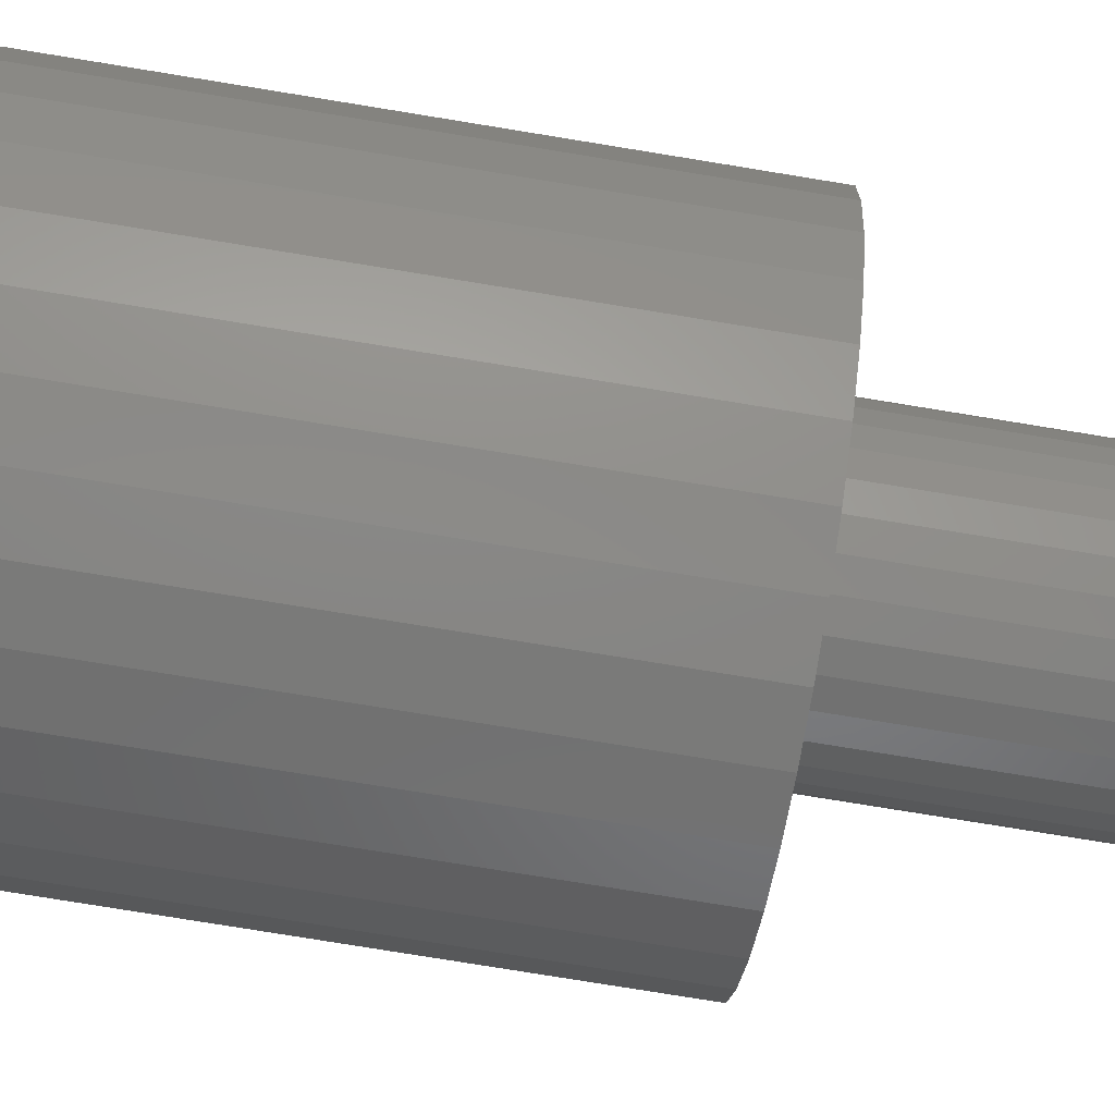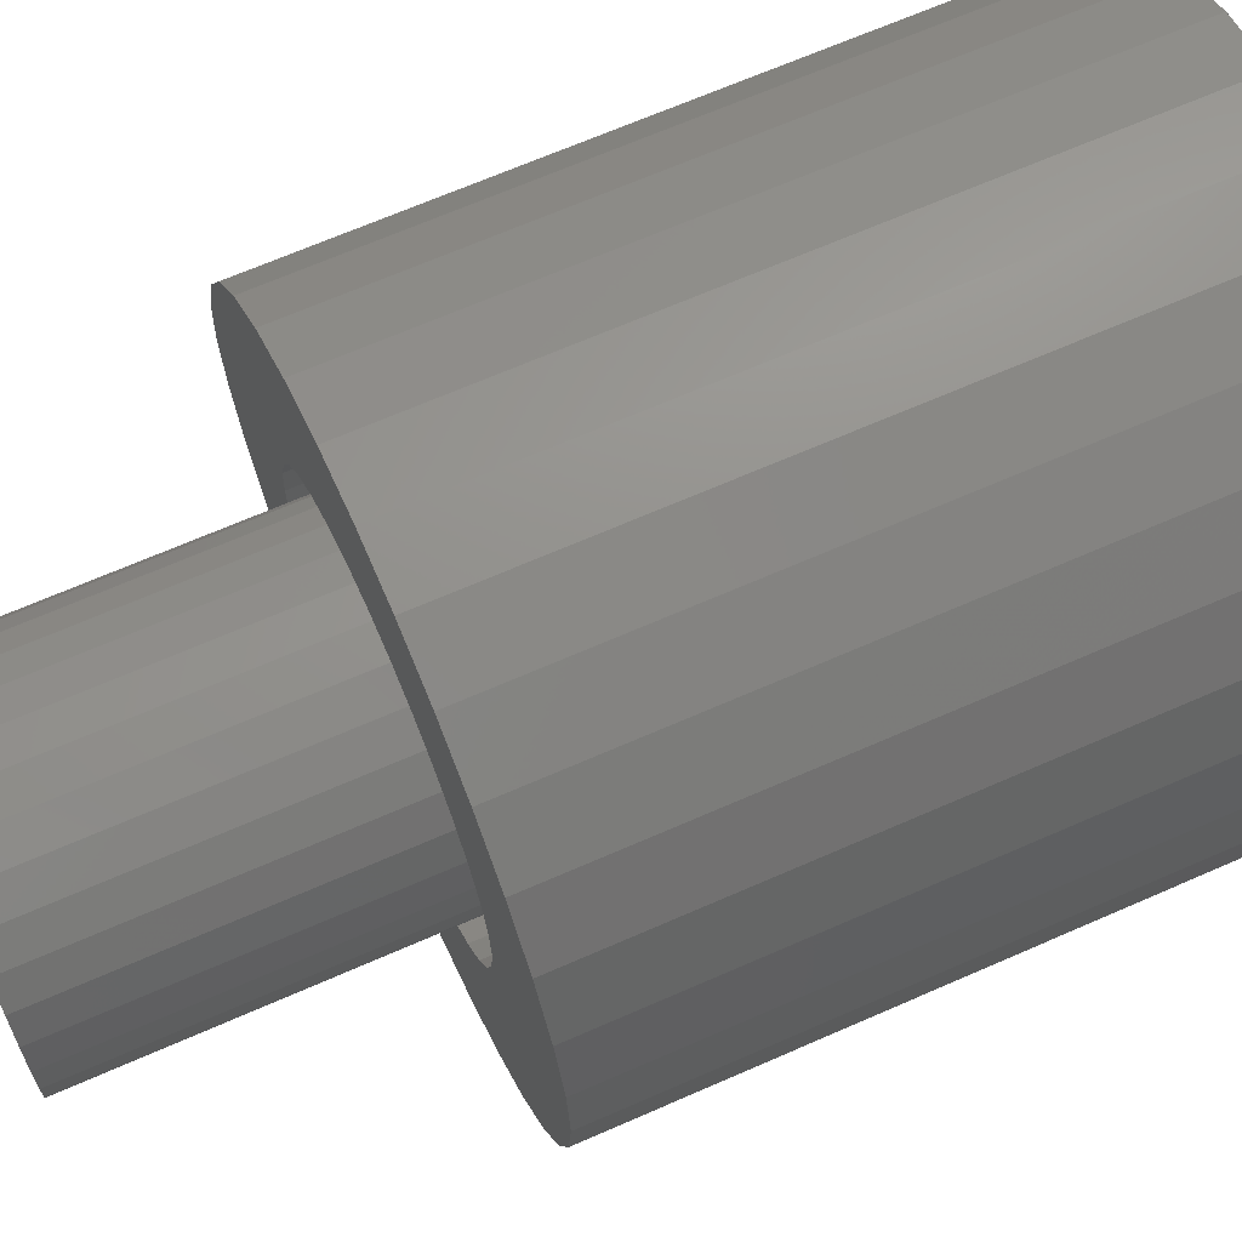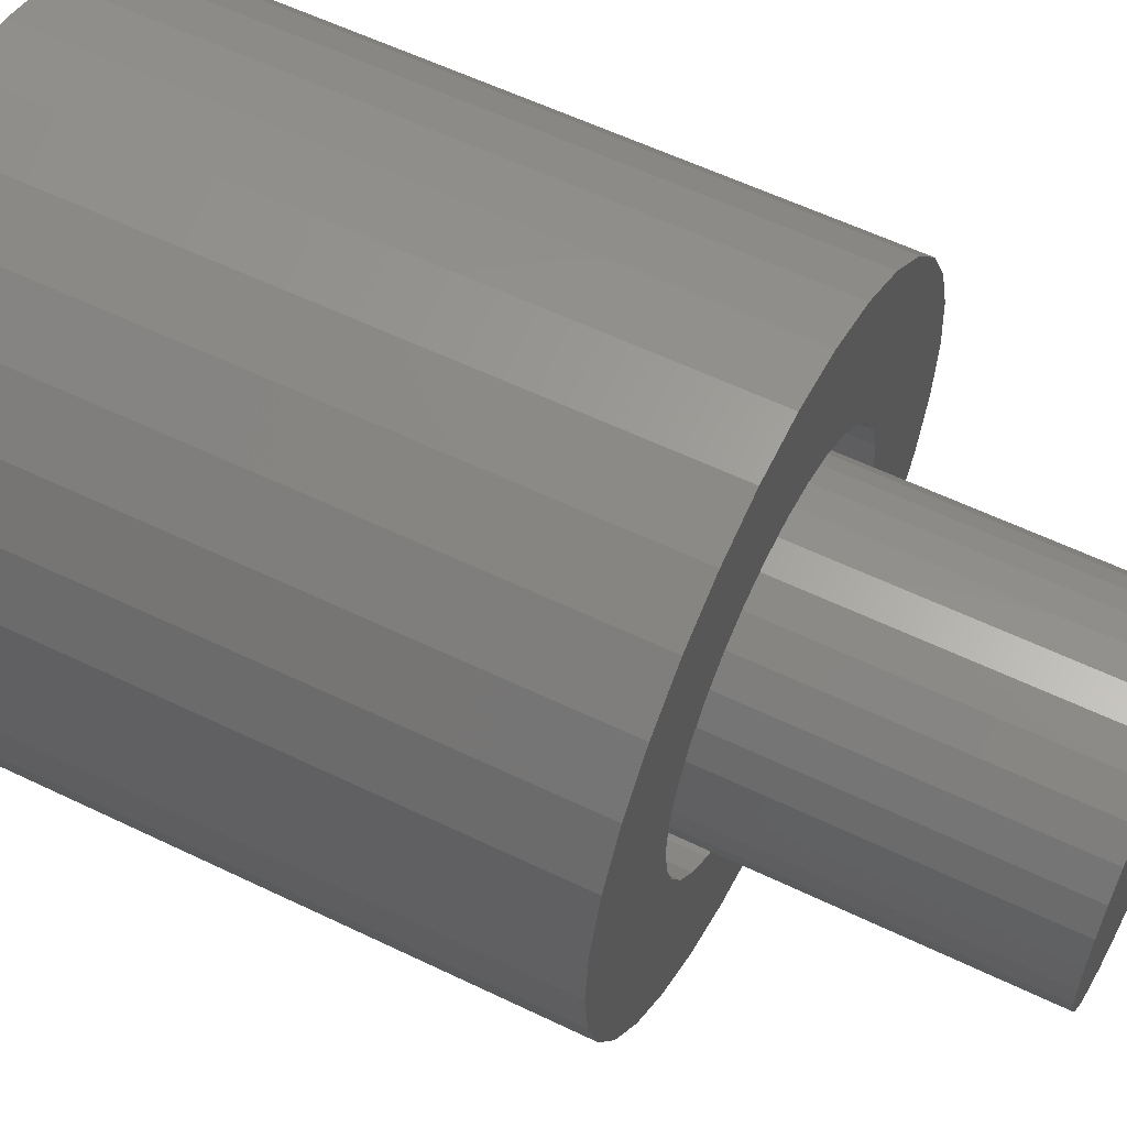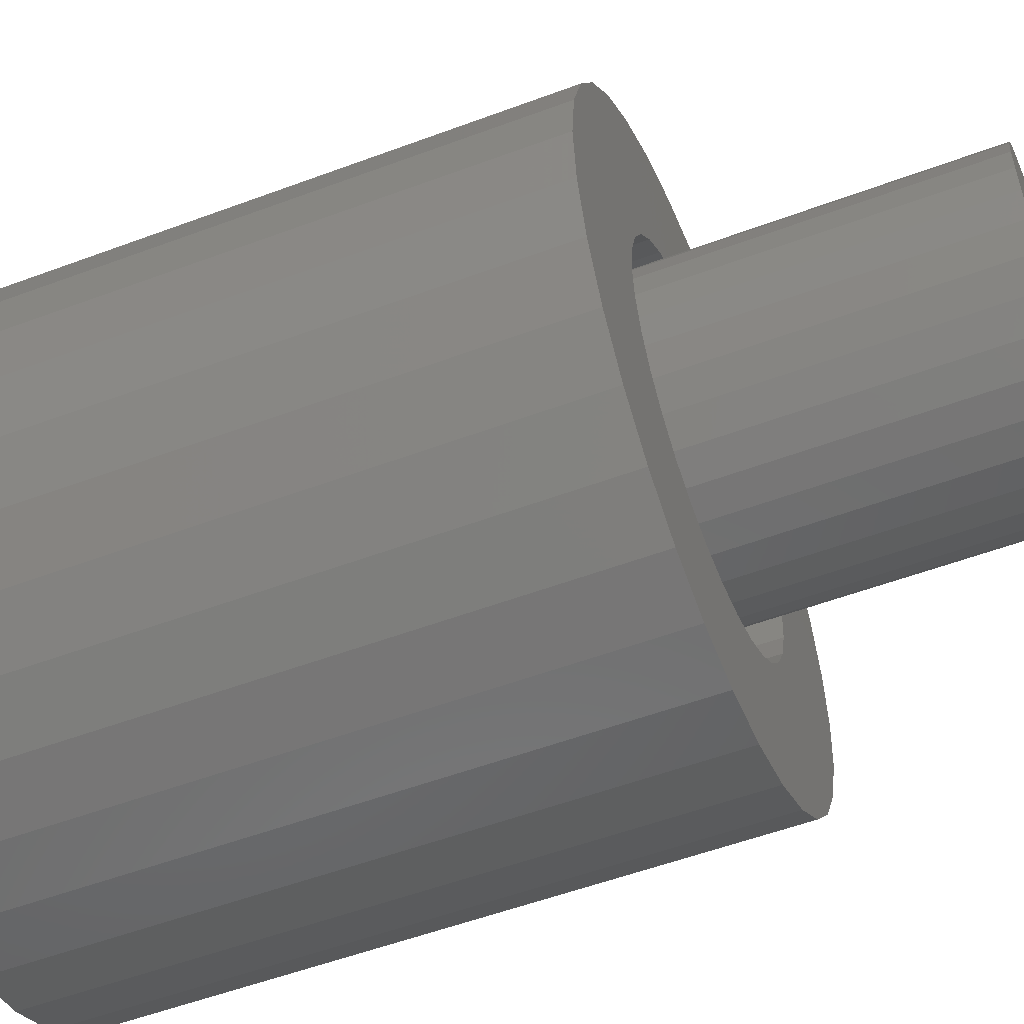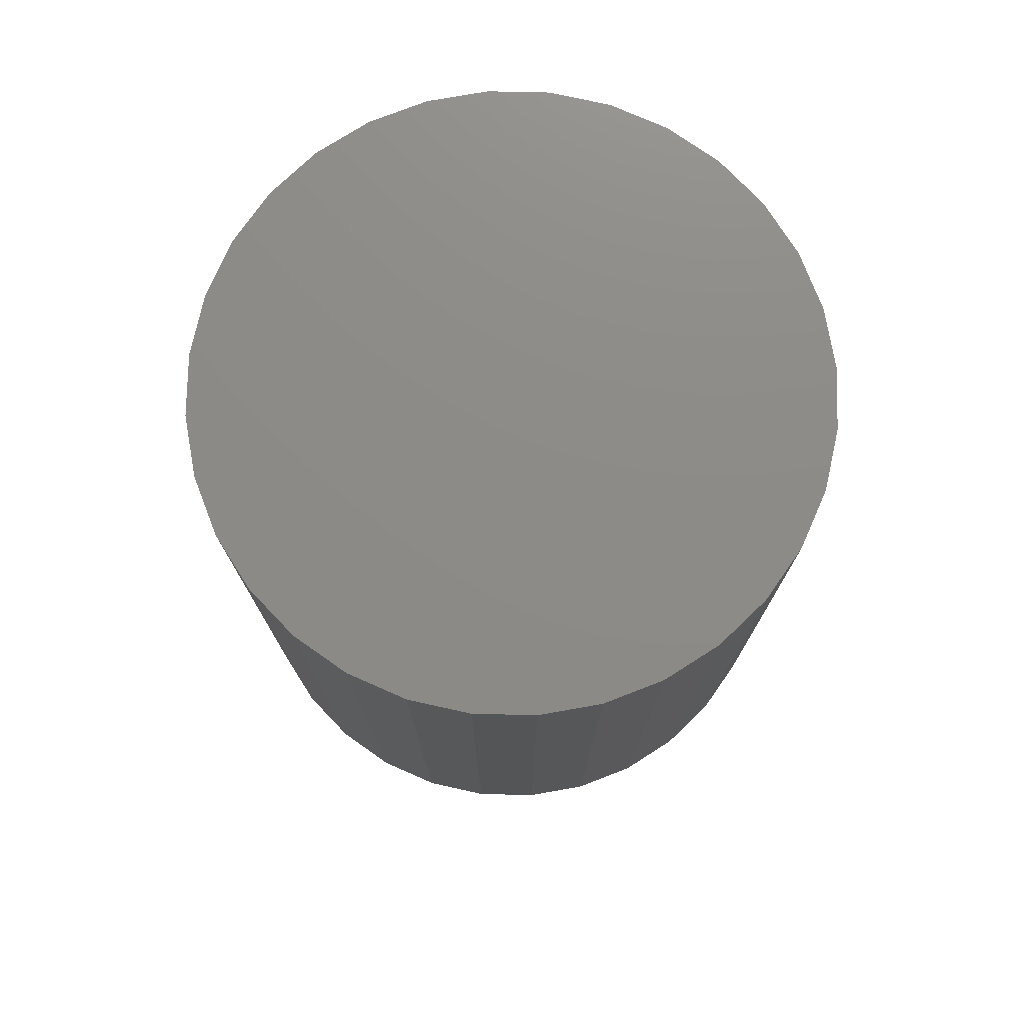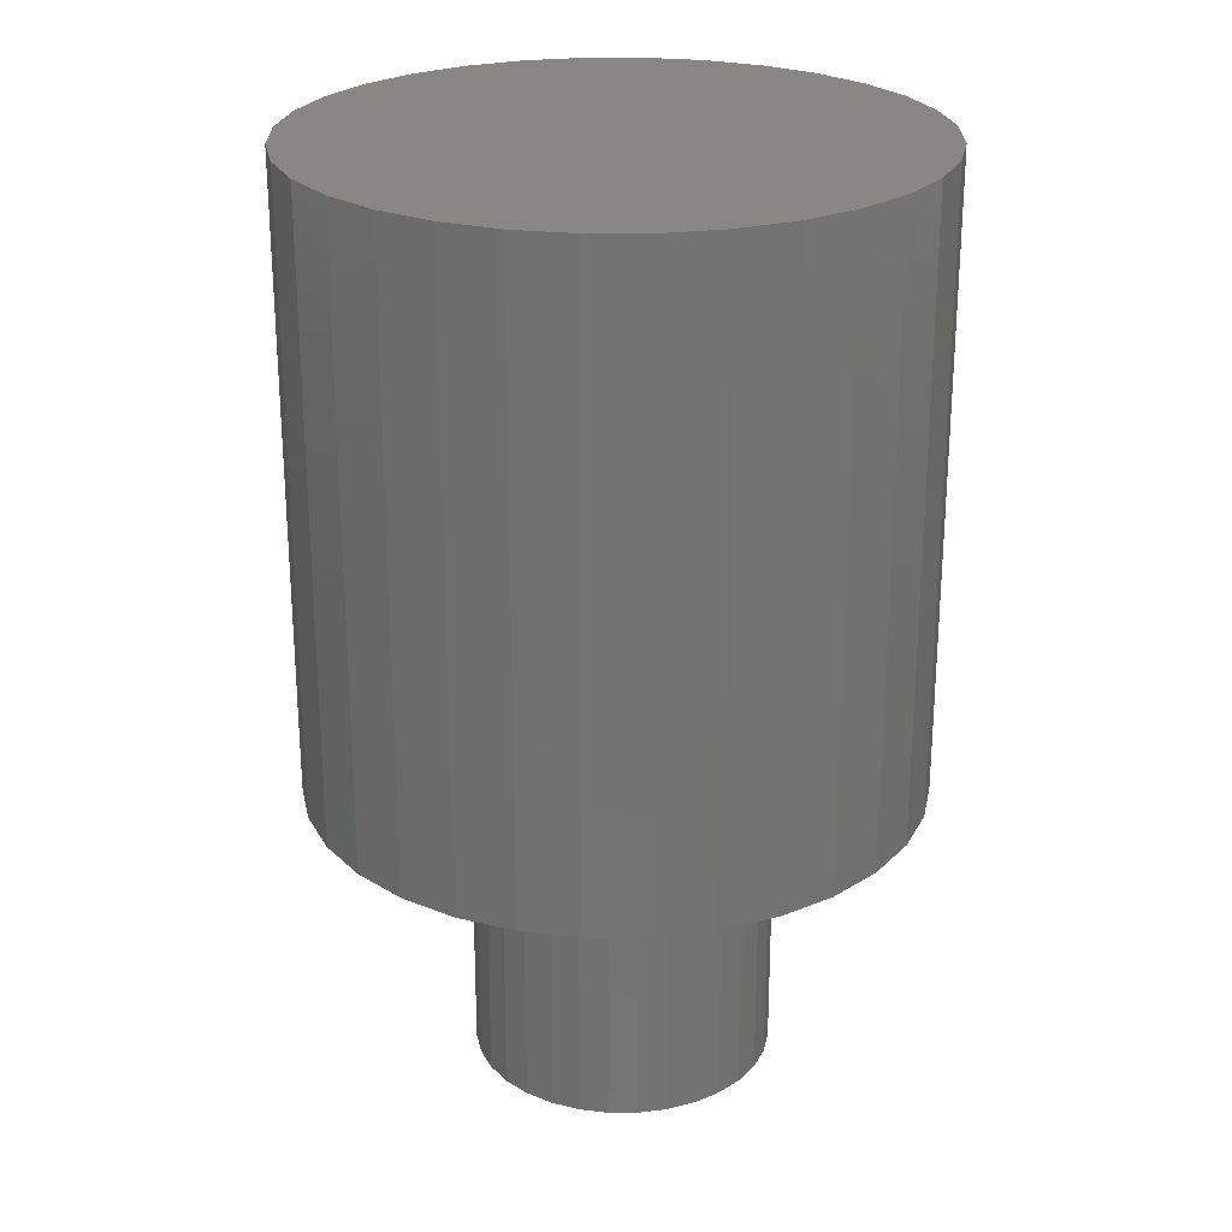
<metadata>
{"format":"stl","ext":"stl","renderer":"f3d","projection":"perspective","resolution":1024,"background":"white","views":[{"elev":-79.0,"azim":-99.2,"up":"+Z"},{"elev":67.2,"azim":66.2,"up":"+Z"},{"elev":58.0,"azim":-63.4,"up":"+Z"},{"elev":-54.5,"azim":-68.4,"up":"+Z"},{"elev":76.0,"azim":-83.1,"up":"+Y"},{"elev":24.8,"azim":-107.2,"up":"+Y"}]}
</metadata>
<code>
# stl→obj: 192 verts, 380 faces
v -0.558 -0.03906 0.2578
v -0.558 -0.4844 0.2578
v -0.5564 -0.03906 0.274
v -0.5564 -0.4844 0.274
v -0.5517 -0.03906 0.2895
v -0.5517 -0.4844 0.2895
v -0.544 -0.03906 0.3039
v -0.544 -0.4844 0.3039
v -0.5337 -0.03906 0.3164
v -0.5337 -0.4844 0.3164
v -0.5211 -0.03906 0.3267
v -0.5211 -0.4844 0.3267
v -0.5068 -0.03906 0.3344
v -0.5068 -0.4844 0.3344
v -0.4913 -0.03906 0.3391
v -0.4913 -0.4844 0.3391
v -0.4751 -0.03906 0.3407
v -0.4751 -0.4844 0.3407
v -0.4589 -0.03906 0.3391
v -0.4589 -0.4844 0.3391
v -0.4434 -0.03906 0.3344
v -0.4434 -0.4844 0.3344
v -0.429 -0.03906 0.3267
v -0.429 -0.4844 0.3267
v -0.4165 -0.03906 0.3164
v -0.4165 -0.4844 0.3164
v -0.4062 -0.03906 0.3039
v -0.4062 -0.4844 0.3039
v -0.3985 -0.03906 0.2895
v -0.3985 -0.4844 0.2895
v -0.3938 -0.03906 0.274
v -0.3938 -0.4844 0.274
v -0.3922 -0.03906 0.2578
v -0.3922 -0.4844 0.2578
v -0.3938 -0.03906 0.2416
v -0.3938 -0.4844 0.2416
v -0.3985 -0.03906 0.2261
v -0.3985 -0.4844 0.2261
v -0.4062 -0.03906 0.2118
v -0.4062 -0.4844 0.2118
v -0.4165 -0.03906 0.1992
v -0.4165 -0.4844 0.1992
v -0.429 -0.03906 0.1889
v -0.429 -0.4844 0.1889
v -0.4434 -0.03906 0.1812
v -0.4434 -0.4844 0.1812
v -0.4589 -0.03906 0.1765
v -0.4589 -0.4844 0.1765
v -0.4751 -0.03906 0.1749
v -0.4751 -0.4844 0.1749
v -0.4913 -0.03906 0.1765
v -0.4913 -0.4844 0.1765
v -0.5068 -0.03906 0.1812
v -0.5068 -0.4844 0.1812
v -0.5211 -0.03906 0.1889
v -0.5211 -0.4844 0.1889
v -0.5337 -0.03906 0.1992
v -0.5337 -0.4844 0.1992
v -0.544 -0.03906 0.2118
v -0.544 -0.4844 0.2118
v -0.5517 -0.03906 0.2261
v -0.5517 -0.4844 0.2261
v -0.5564 -0.03906 0.2416
v -0.5564 -0.4844 0.2416
v -0.4737 -0.03906 0.1554
v -0.4544 -0.03906 0.1573
v -0.493 -0.03906 0.1573
v -0.4544 -0.03906 0.3517
v -0.4737 -0.03906 0.3536
v -0.493 -0.03906 0.3517
v -0.5116 -0.03906 0.3461
v -0.5438 -0.03906 0.3246
v -0.5561 -0.03906 0.3096
v -0.5652 -0.03906 0.2924
v -0.5709 -0.03906 0.2739
v -0.5709 -0.03906 0.2352
v -0.5652 -0.03906 0.2166
v -0.5561 -0.03906 0.1995
v -0.5438 -0.03906 0.1845
v -0.5116 -0.03906 0.163
v -0.4358 -0.03906 0.3461
v -0.4186 -0.03906 0.3369
v -0.4036 -0.03906 0.3246
v -0.3913 -0.03906 0.3096
v -0.3821 -0.03906 0.2924
v -0.3765 -0.03906 0.2739
v -0.3913 -0.03906 0.1995
v -0.3821 -0.03906 0.2166
v -0.4036 -0.03906 0.1845
v -0.4186 -0.03906 0.1721
v -0.4358 -0.03906 0.163
v -0.5728 -0.03906 0.2545
v -0.5287 -0.03906 0.3369
v -0.5287 -0.03906 0.1721
v -0.3746 -0.03906 0.2545
v -0.3765 -0.03906 0.2352
v -0.5728 -0.3203 0.2545
v -0.5709 -0.3203 0.2739
v -0.6431 -0.3203 0.2545
v -0.3539 -0.3203 0.3743
v -0.4544 -0.3203 0.3517
v -0.3328 -0.3203 0.3486
v -0.4358 -0.3203 0.3461
v -0.4186 -0.3203 0.3369
v -0.4036 -0.3203 0.3246
v -0.3328 -0.3203 0.1604
v -0.3172 -0.3203 0.1897
v -0.4036 -0.3203 0.1845
v -0.4186 -0.3203 0.1721
v -0.4358 -0.3203 0.163
v -0.4544 -0.3203 0.1573
v -0.3539 -0.3203 0.1347
v -0.4737 -0.3203 0.3536
v -0.3796 -0.3203 0.3954
v -0.4089 -0.3203 0.411
v -0.4406 -0.3203 0.4207
v -0.4737 -0.3203 0.4239
v -0.5067 -0.3203 0.4207
v -0.5385 -0.3203 0.411
v -0.5678 -0.3203 0.3954
v -0.5935 -0.3203 0.3743
v -0.493 -0.3203 0.3517
v -0.6145 -0.3203 0.3486
v -0.6302 -0.3203 0.3194
v -0.5438 -0.3203 0.3246
v -0.5287 -0.3203 0.3369
v -0.5116 -0.3203 0.3461
v -0.6145 -0.3203 0.1604
v -0.5935 -0.3203 0.1347
v -0.493 -0.3203 0.1573
v -0.5116 -0.3203 0.163
v -0.5287 -0.3203 0.1721
v -0.5438 -0.3203 0.1845
v -0.6302 -0.3203 0.1897
v -0.4737 -0.3203 0.1554
v -0.5678 -0.3203 0.1137
v -0.5385 -0.3203 0.09801
v -0.5067 -0.3203 0.08837
v -0.4737 -0.3203 0.08512
v -0.4406 -0.3203 0.08837
v -0.4089 -0.3203 0.09801
v -0.3796 -0.3203 0.1137
v -0.6398 -0.3203 0.2876
v -0.5652 -0.3203 0.2924
v -0.5561 -0.3203 0.3096
v -0.5709 -0.3203 0.2352
v -0.6398 -0.3203 0.2215
v -0.5652 -0.3203 0.2166
v -0.5561 -0.3203 0.1995
v -0.3172 -0.3203 0.3194
v -0.3913 -0.3203 0.3096
v -0.3075 -0.3203 0.2876
v -0.3821 -0.3203 0.2924
v -0.3043 -0.3203 0.2545
v -0.3765 -0.3203 0.2739
v -0.3746 -0.3203 0.2545
v -0.3075 -0.3203 0.2215
v -0.3765 -0.3203 0.2352
v -0.3821 -0.3203 0.2166
v -0.3913 -0.3203 0.1995
v -0.3043 0.03125 0.2545
v -0.3075 0.03125 0.2215
v -0.3172 0.03125 0.1897
v -0.3328 0.03125 0.1604
v -0.3539 0.03125 0.1347
v -0.3796 0.03125 0.1137
v -0.4089 0.03125 0.09801
v -0.4406 0.03125 0.08837
v -0.4737 0.03125 0.08512
v -0.5067 0.03125 0.08837
v -0.5385 0.03125 0.09801
v -0.5678 0.03125 0.1137
v -0.5935 0.03125 0.1347
v -0.6145 0.03125 0.1604
v -0.6302 0.03125 0.1897
v -0.6398 0.03125 0.2215
v -0.6431 0.03125 0.2545
v -0.6398 0.03125 0.2876
v -0.6302 0.03125 0.3194
v -0.6145 0.03125 0.3486
v -0.5935 0.03125 0.3743
v -0.5678 0.03125 0.3954
v -0.5385 0.03125 0.411
v -0.5067 0.03125 0.4207
v -0.4737 0.03125 0.4239
v -0.4406 0.03125 0.4207
v -0.4089 0.03125 0.411
v -0.3796 0.03125 0.3954
v -0.3539 0.03125 0.3743
v -0.3328 0.03125 0.3486
v -0.3172 0.03125 0.3194
v -0.3075 0.03125 0.2876
f 1 2 3
f 3 2 4
f 3 4 5
f 5 4 6
f 5 6 7
f 7 6 8
f 7 8 9
f 9 8 10
f 9 10 11
f 11 10 12
f 11 12 13
f 13 12 14
f 13 14 15
f 15 14 16
f 15 16 17
f 17 16 18
f 17 18 19
f 19 18 20
f 19 20 21
f 21 20 22
f 21 22 23
f 23 22 24
f 23 24 25
f 25 24 26
f 25 26 27
f 27 26 28
f 27 28 29
f 29 28 30
f 29 30 31
f 31 30 32
f 31 32 33
f 33 32 34
f 33 34 35
f 35 34 36
f 35 36 37
f 37 36 38
f 37 38 39
f 39 38 40
f 39 40 41
f 41 40 42
f 41 42 43
f 43 42 44
f 43 44 45
f 45 44 46
f 45 46 47
f 47 46 48
f 47 48 49
f 49 48 50
f 49 50 51
f 51 50 52
f 51 52 53
f 53 52 54
f 53 54 55
f 55 54 56
f 55 56 57
f 57 56 58
f 57 58 59
f 59 58 60
f 59 60 61
f 61 60 62
f 61 62 63
f 63 62 64
f 63 64 1
f 1 64 2
f 65 66 49
f 65 49 67
f 17 68 69
f 69 70 17
f 17 70 71
f 15 17 71
f 9 11 72
f 72 73 9
f 9 73 7
f 7 73 74
f 7 74 5
f 5 74 75
f 5 75 3
f 1 3 75
f 61 63 76
f 76 77 61
f 61 77 59
f 59 77 78
f 59 78 57
f 57 78 79
f 55 57 79
f 55 79 53
f 49 80 67
f 17 81 68
f 81 17 19
f 81 19 82
f 82 19 21
f 82 21 23
f 82 23 83
f 83 23 25
f 83 25 84
f 25 27 84
f 85 84 27
f 27 29 85
f 85 29 31
f 85 31 86
f 87 88 39
f 87 39 41
f 87 41 43
f 87 43 89
f 43 45 89
f 90 89 45
f 90 45 47
f 90 47 49
f 91 90 49
f 49 66 91
f 92 76 63
f 92 63 1
f 92 1 75
f 93 72 11
f 93 11 13
f 93 13 15
f 93 15 71
f 94 80 49
f 94 49 51
f 94 51 53
f 94 53 79
f 86 31 95
f 95 31 33
f 95 33 96
f 96 33 35
f 96 35 88
f 88 35 37
f 88 37 39
f 16 20 18
f 20 16 14
f 20 14 22
f 22 14 12
f 22 12 24
f 24 12 10
f 24 10 26
f 42 56 44
f 44 56 54
f 44 54 46
f 46 54 52
f 46 52 48
f 48 52 50
f 26 10 28
f 28 10 8
f 28 8 30
f 30 8 6
f 30 6 32
f 32 6 4
f 32 4 34
f 34 4 2
f 34 2 36
f 36 2 64
f 36 64 38
f 38 64 62
f 38 62 40
f 40 62 60
f 40 60 42
f 42 60 58
f 42 58 56
f 97 98 99
f 100 101 102
f 101 103 102
f 102 103 104
f 102 104 105
f 106 107 108
f 106 108 109
f 106 109 110
f 106 110 111
f 106 111 112
f 113 101 100
f 113 100 114
f 113 114 115
f 113 115 116
f 113 116 117
f 113 117 118
f 113 118 119
f 113 119 120
f 113 120 121
f 113 121 122
f 123 124 125
f 123 125 126
f 123 126 127
f 123 127 122
f 123 122 121
f 128 129 130
f 128 130 131
f 128 131 132
f 128 132 133
f 128 133 134
f 135 130 129
f 135 129 136
f 135 136 137
f 135 137 138
f 135 138 139
f 135 139 140
f 135 140 141
f 135 141 142
f 135 142 112
f 135 112 111
f 99 98 143
f 143 98 144
f 143 144 124
f 124 144 145
f 124 145 125
f 97 99 146
f 146 99 147
f 146 147 148
f 148 147 149
f 149 147 134
f 149 134 133
f 102 105 150
f 150 105 151
f 150 151 152
f 152 151 153
f 152 153 154
f 154 153 155
f 154 155 156
f 154 156 157
f 157 156 158
f 157 158 159
f 157 159 107
f 107 159 160
f 107 160 108
f 65 111 66
f 66 111 110
f 66 110 91
f 91 110 109
f 91 109 90
f 90 109 108
f 90 108 89
f 89 108 160
f 89 160 87
f 87 160 159
f 87 159 88
f 88 159 158
f 88 158 96
f 96 158 156
f 96 156 95
f 111 65 135
f 135 65 67
f 135 67 130
f 130 67 80
f 130 80 131
f 131 80 94
f 131 94 132
f 132 94 79
f 132 79 133
f 133 79 78
f 133 78 149
f 149 78 77
f 149 77 148
f 148 77 76
f 148 76 146
f 146 76 92
f 146 92 97
f 69 122 70
f 70 122 127
f 70 127 71
f 71 127 126
f 71 126 93
f 93 126 125
f 93 125 72
f 72 125 145
f 72 145 73
f 73 145 144
f 73 144 74
f 74 144 98
f 74 98 75
f 75 98 97
f 75 97 92
f 122 69 113
f 113 69 68
f 113 68 101
f 101 68 81
f 101 81 103
f 103 81 82
f 103 82 104
f 104 82 83
f 104 83 105
f 105 83 84
f 105 84 151
f 151 84 85
f 151 85 153
f 153 85 86
f 153 86 155
f 155 86 95
f 155 95 156
f 161 154 162
f 162 154 157
f 162 157 163
f 163 157 107
f 163 107 164
f 164 107 106
f 164 106 165
f 165 106 112
f 165 112 166
f 166 112 142
f 166 142 167
f 167 142 141
f 167 141 168
f 168 141 140
f 168 140 169
f 169 140 139
f 169 139 170
f 170 139 138
f 170 138 171
f 171 138 137
f 171 137 172
f 172 137 136
f 172 136 173
f 173 136 129
f 173 129 174
f 174 129 128
f 174 128 175
f 175 128 134
f 175 134 176
f 176 134 147
f 176 147 177
f 177 147 99
f 177 99 178
f 178 99 143
f 178 143 179
f 179 143 124
f 179 124 180
f 180 124 123
f 180 123 181
f 181 123 121
f 181 121 182
f 182 121 120
f 182 120 183
f 183 120 119
f 183 119 184
f 184 119 118
f 184 118 185
f 185 118 117
f 185 117 186
f 186 117 116
f 186 116 187
f 187 116 115
f 187 115 188
f 188 115 114
f 188 114 189
f 189 114 100
f 189 100 190
f 190 100 102
f 190 102 191
f 191 102 150
f 191 150 192
f 192 150 152
f 192 152 161
f 161 152 154
f 185 186 184
f 183 184 186
f 187 183 186
f 168 170 167
f 169 170 168
f 170 171 167
f 167 171 172
f 167 172 166
f 166 172 173
f 166 173 165
f 165 173 174
f 165 174 164
f 164 174 175
f 164 175 163
f 163 175 176
f 163 176 162
f 162 176 177
f 162 177 161
f 161 177 178
f 161 178 192
f 192 178 179
f 192 179 191
f 191 179 180
f 191 180 190
f 190 180 181
f 190 181 189
f 189 181 182
f 189 182 188
f 188 182 183
f 188 183 187

</code>
